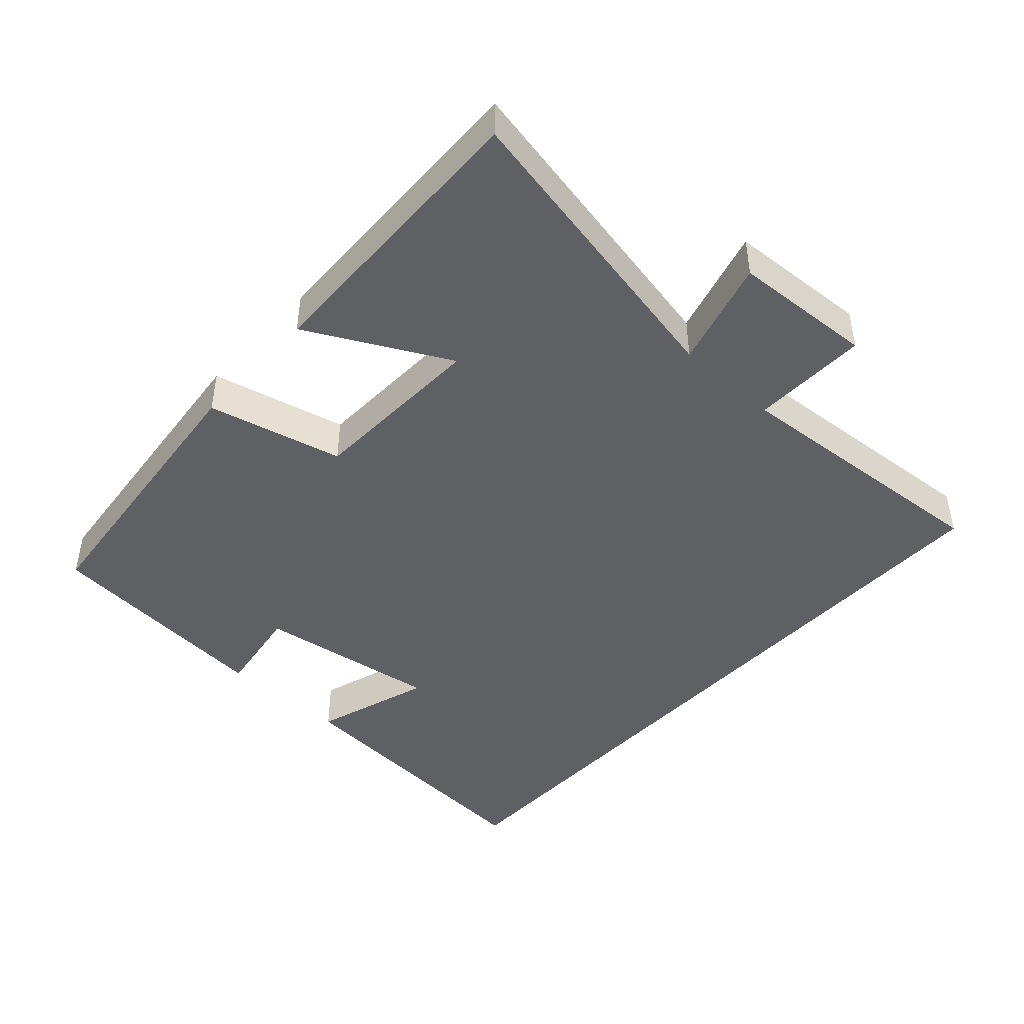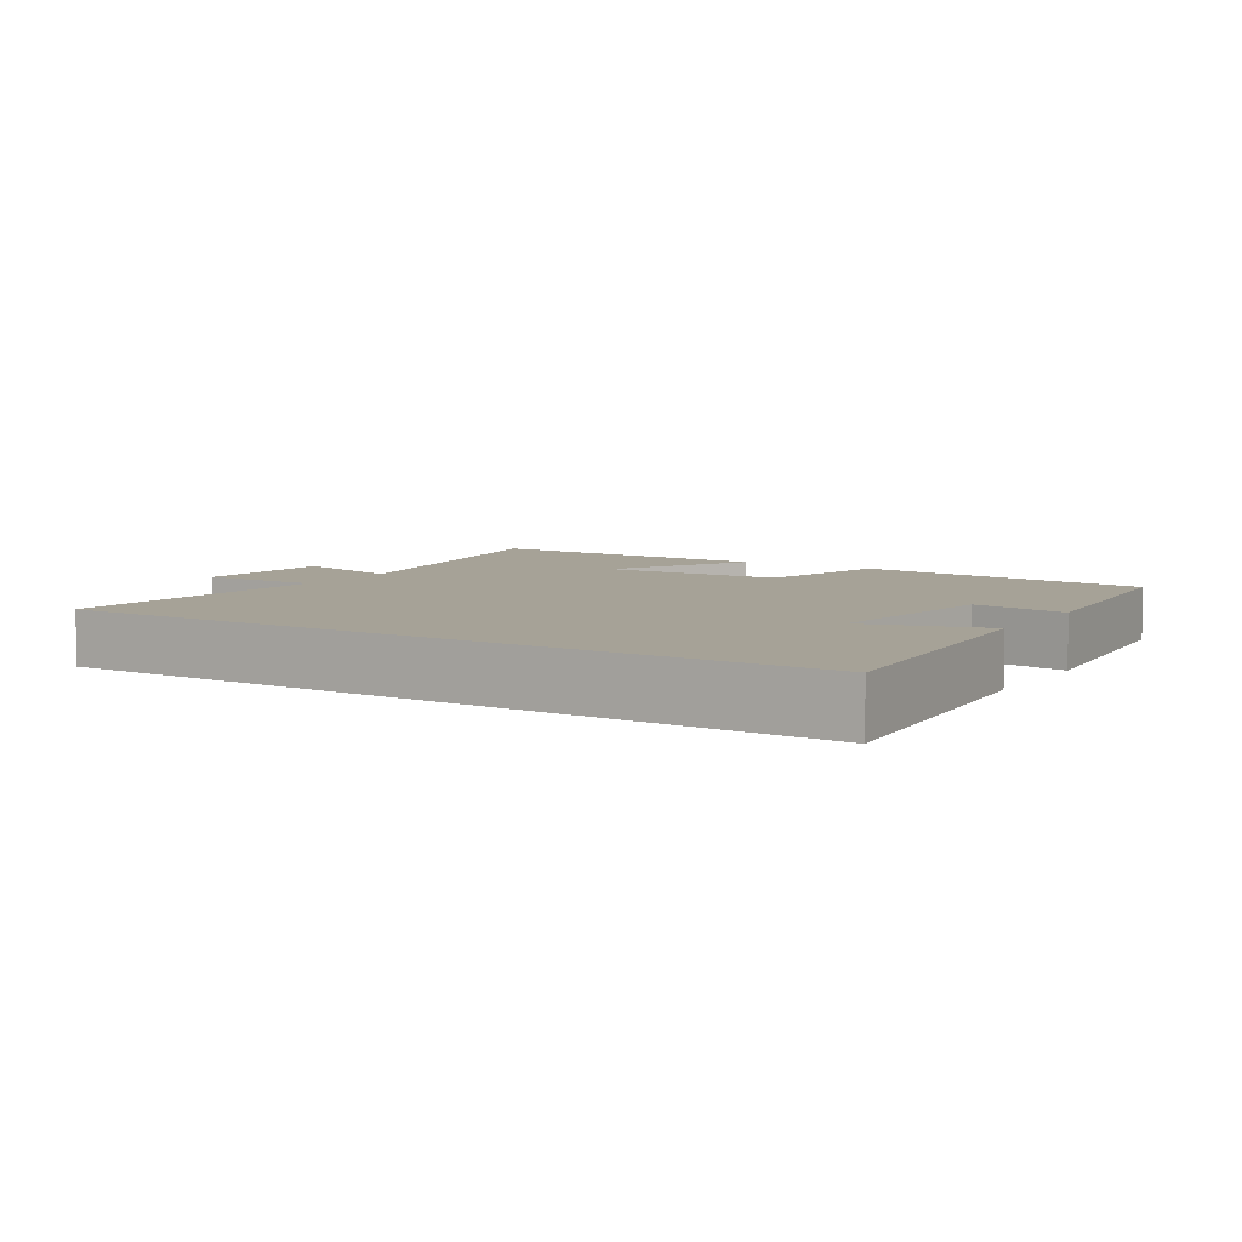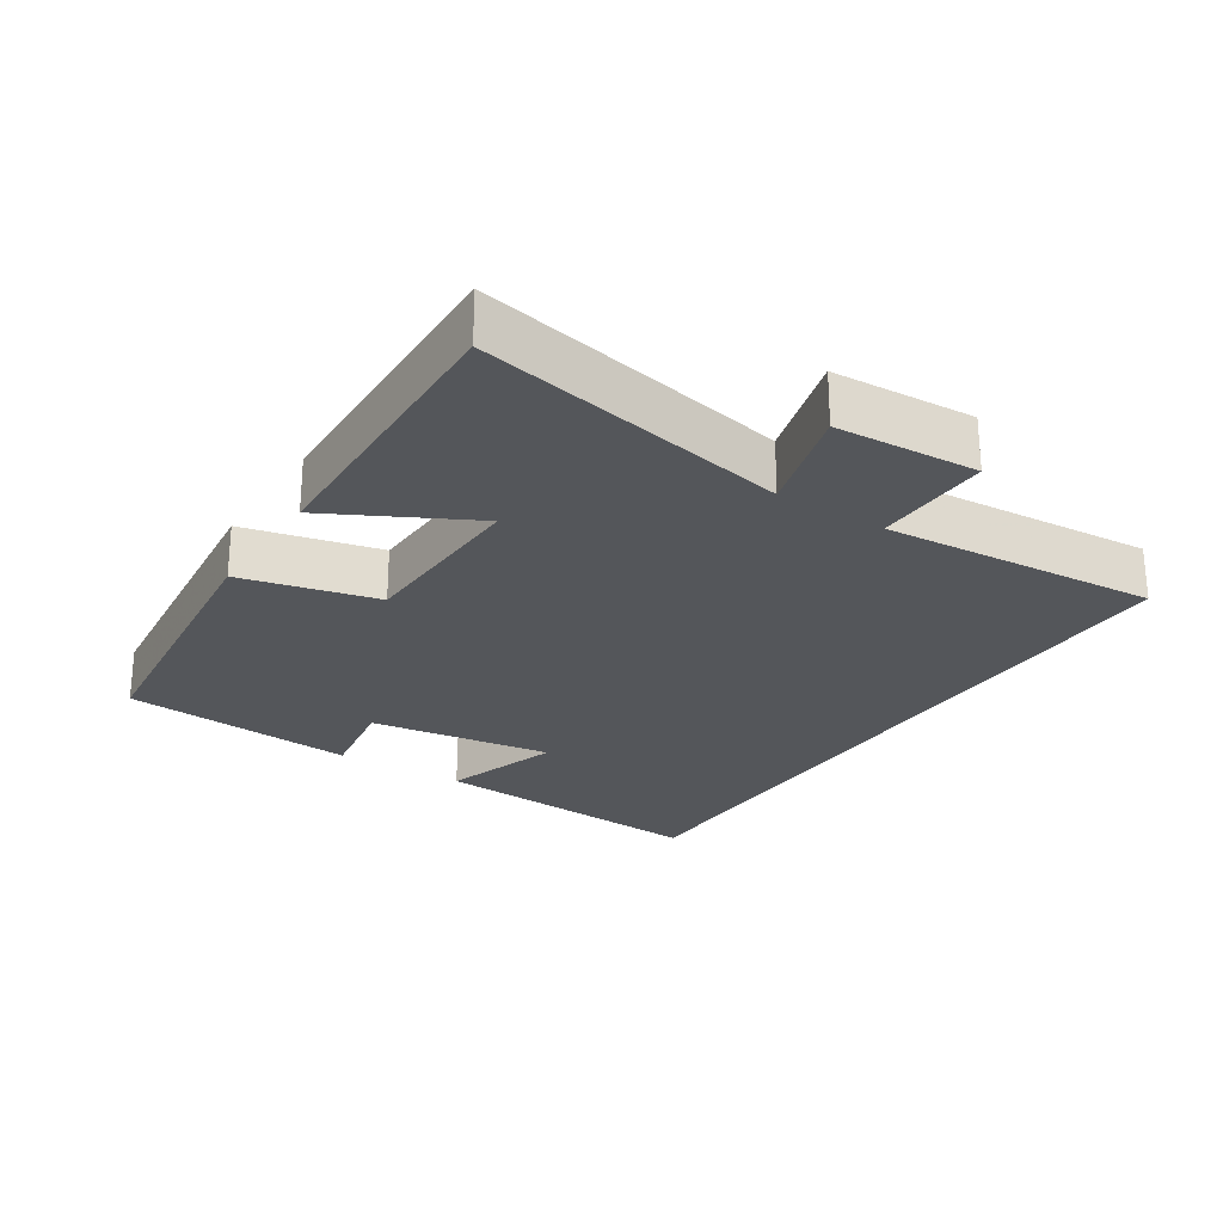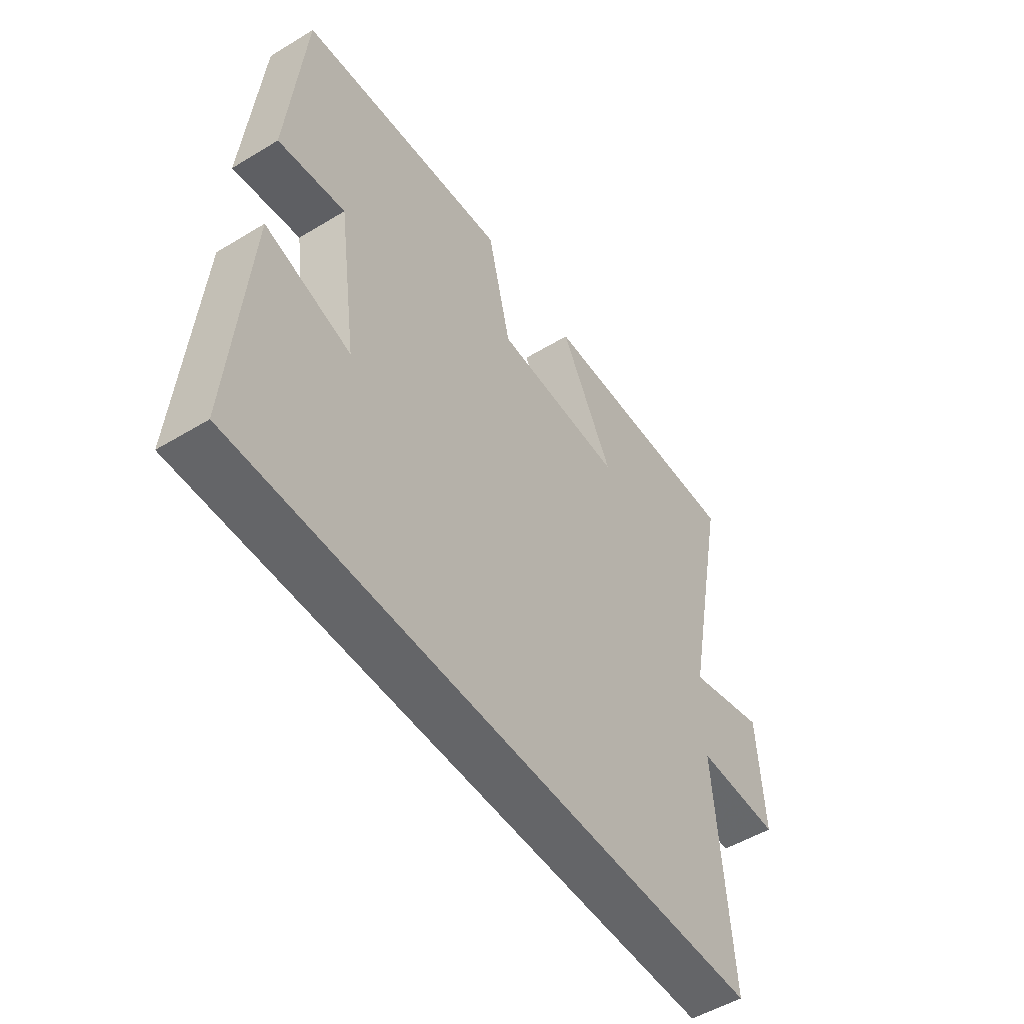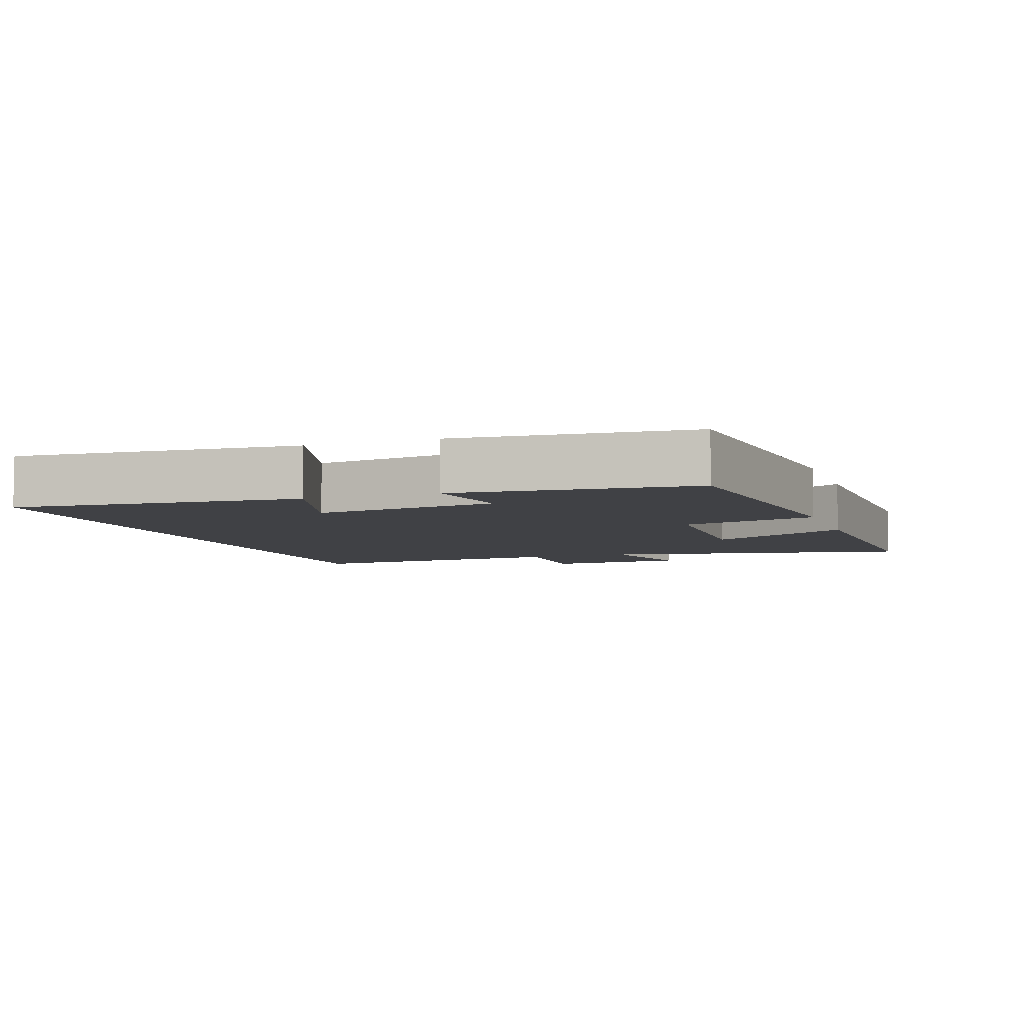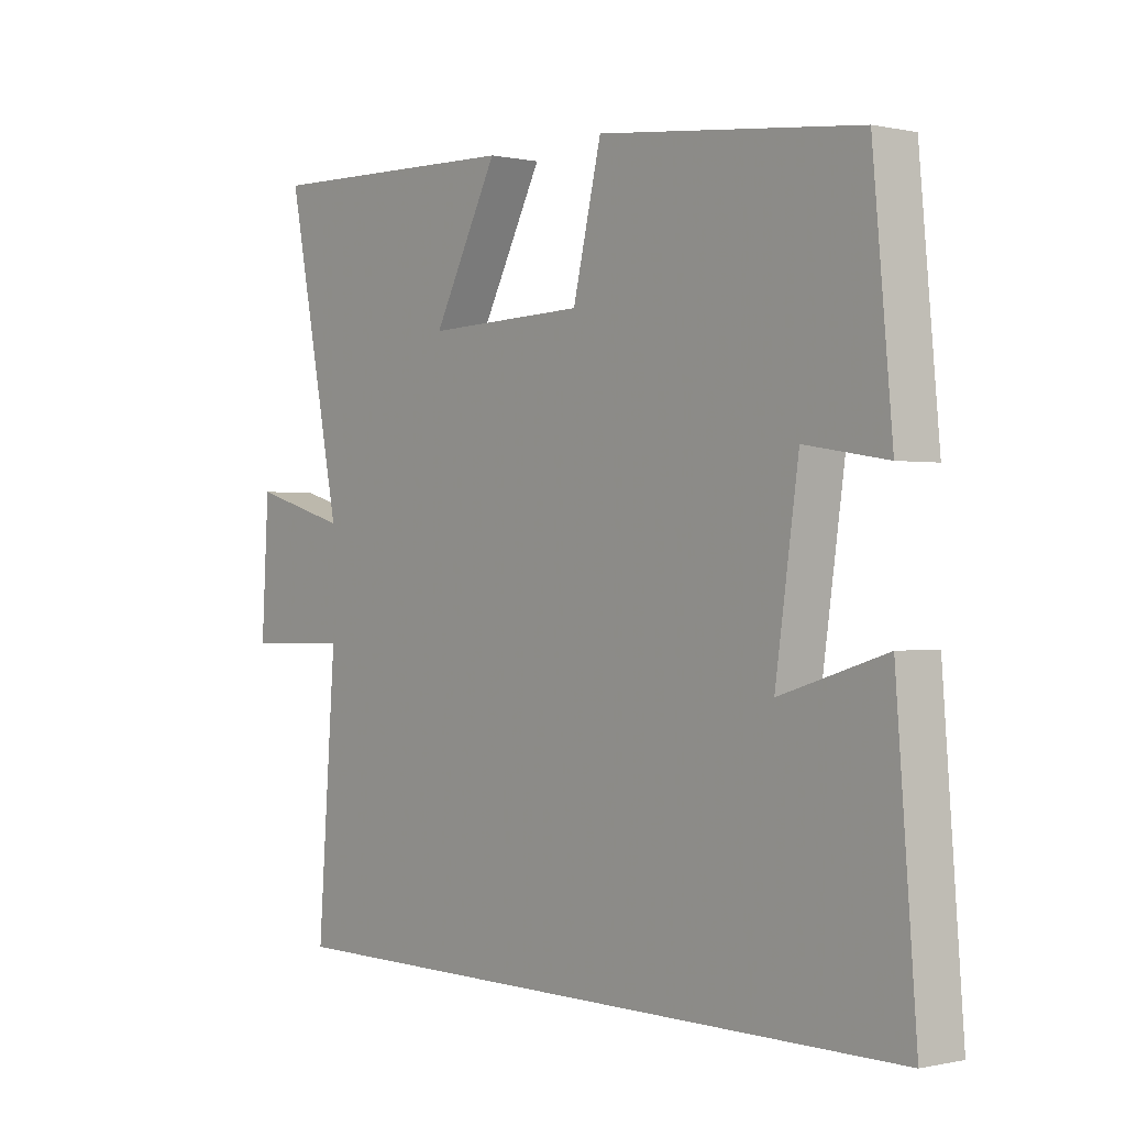
<metadata>
{"format":"obj","ext":"obj","renderer":"f3d","projection":"perspective","resolution":1024,"background":"white","views":[{"elev":-44.6,"azim":47.6,"up":"+Y"},{"elev":6.5,"azim":-147.7,"up":"+Y"},{"elev":-25.2,"azim":57.1,"up":"+Y"},{"elev":-51.5,"azim":-56.6,"up":"+Z"},{"elev":-5.9,"azim":-70.7,"up":"+Y"},{"elev":-0.1,"azim":-129.5,"up":"+Z"}]}
</metadata>
<code>
v -0.533 0.07 -0.5
v -0.5 0.07 -0.083
v -0.327 0.07 -0.137
v -0.365 0.07 0.131
v -0.5 0.07 0.109
v -0.468 0.07 0.453
v -0.041 0.07 0.5
v 0.006 0.07 0.303
v 0.268 0.07 0.295
v 0.161 0.07 0.5
v 0.59 0.07 0.513
v 0.5 0.07 0.059
v 0.658 0.07 0.104
v 0.67 0.07 -0.102
v 0.5 0.07 -0.099
v 0.53 0.07 -0.5
v -0.533 0 -0.5
v -0.5 0 -0.083
v -0.327 0 -0.137
v -0.365 0 0.131
v -0.5 0 0.109
v -0.468 0 0.453
v -0.041 0 0.5
v 0.006 0 0.303
v 0.268 0 0.295
v 0.161 0 0.5
v 0.59 0 0.513
v 0.5 0 0.059
v 0.658 0 0.104
v 0.67 0 -0.102
v 0.5 0 -0.099
v 0.53 0 -0.5
f 15 16 1
f 12 13 14 15
f 12 15 1
f 9 10 11 12
f 8 9 12 1
f 6 7 8
f 5 6 8
f 4 5 8
f 3 4 8
f 3 8 1
f 1 2 3
f 17 32 31
f 31 30 29 28
f 17 31 28
f 28 27 26 25
f 17 28 25 24
f 24 23 22
f 24 22 21
f 24 21 20
f 24 20 19
f 17 24 19
f 19 18 17
f 1 17 18 2
f 2 18 19 3
f 3 19 20 4
f 4 20 21 5
f 5 21 22 6
f 6 22 23 7
f 7 23 24 8
f 8 24 25 9
f 9 25 26 10
f 10 26 27 11
f 11 27 28 12
f 12 28 29 13
f 13 29 30 14
f 14 30 31 15
f 15 31 32 16
f 16 32 17 1

</code>
